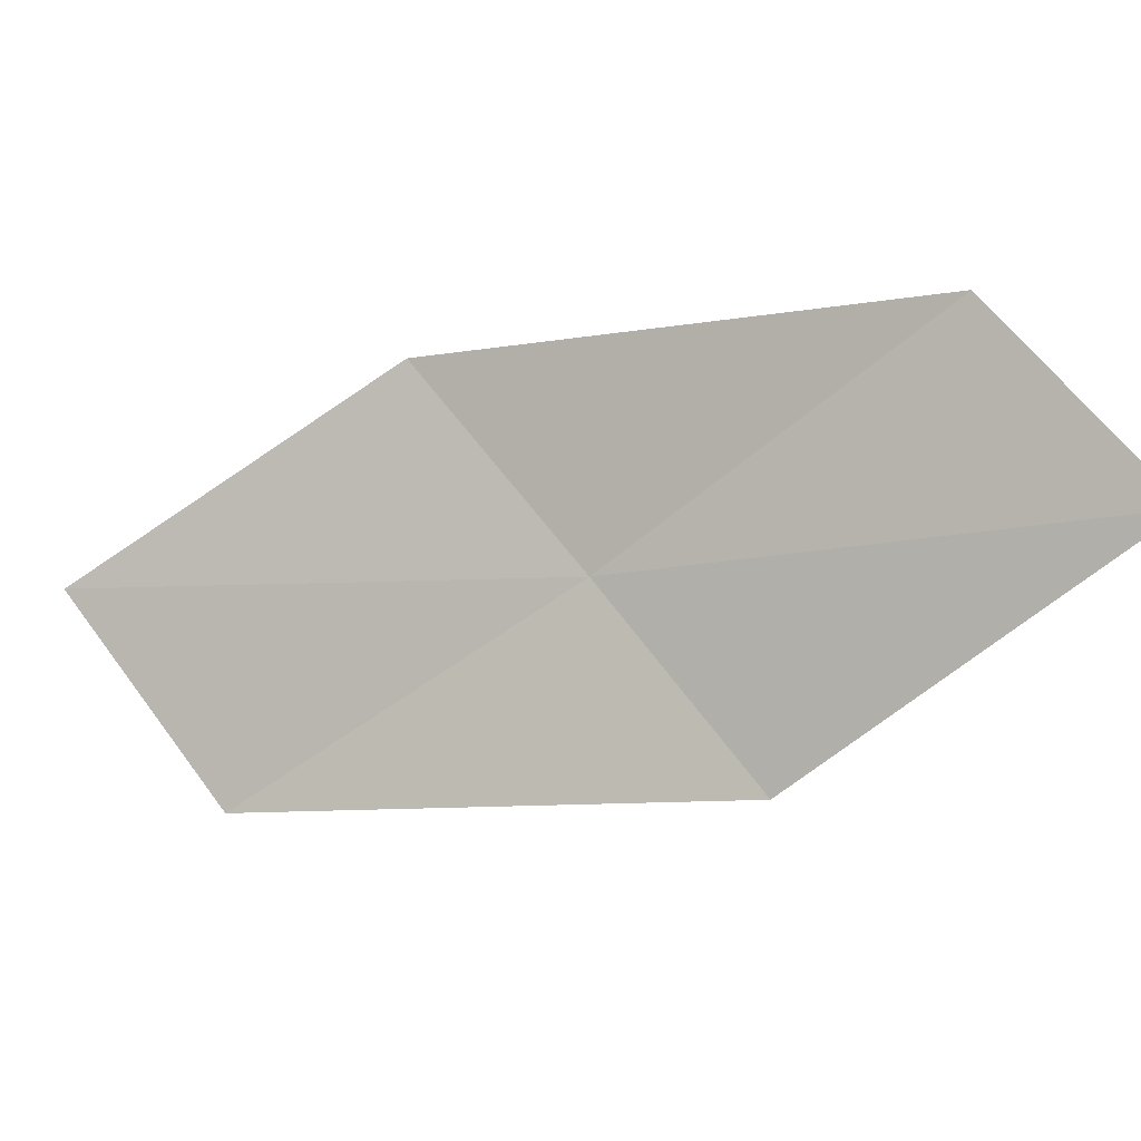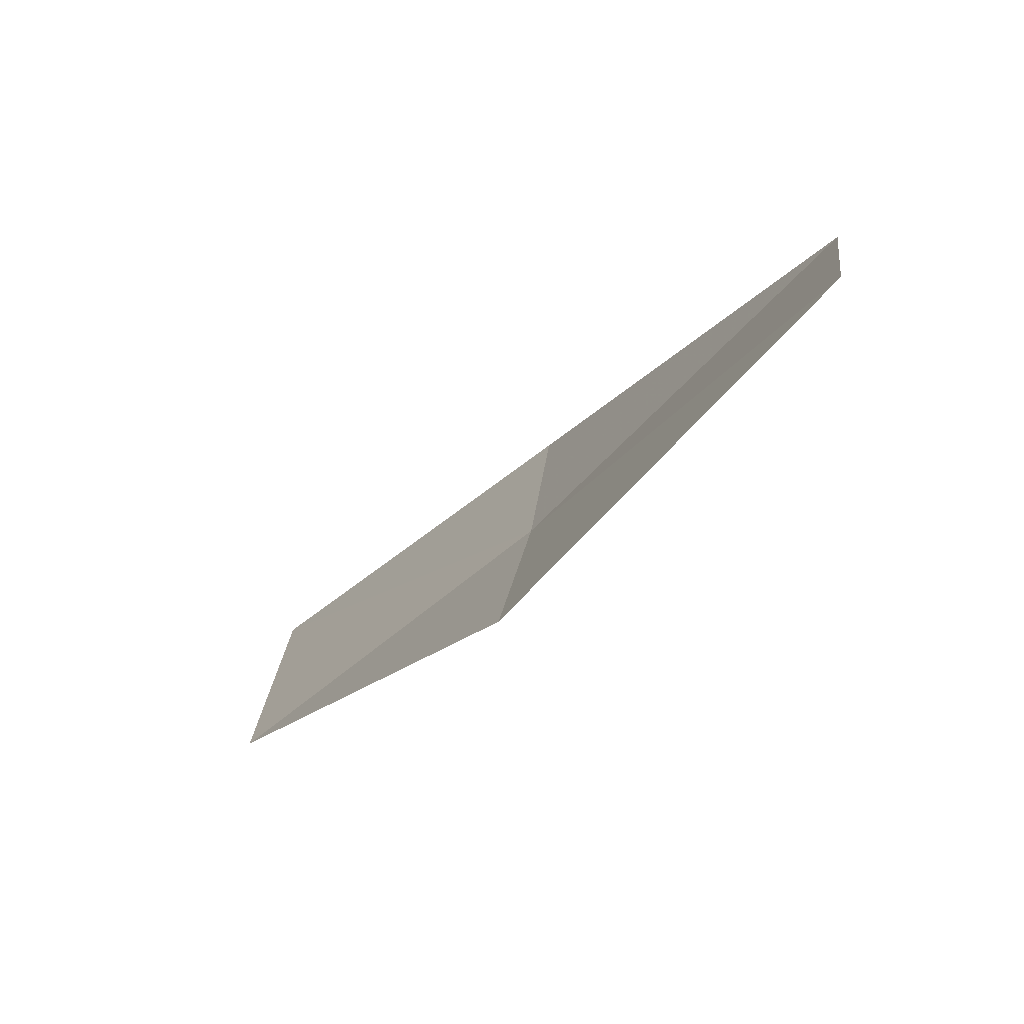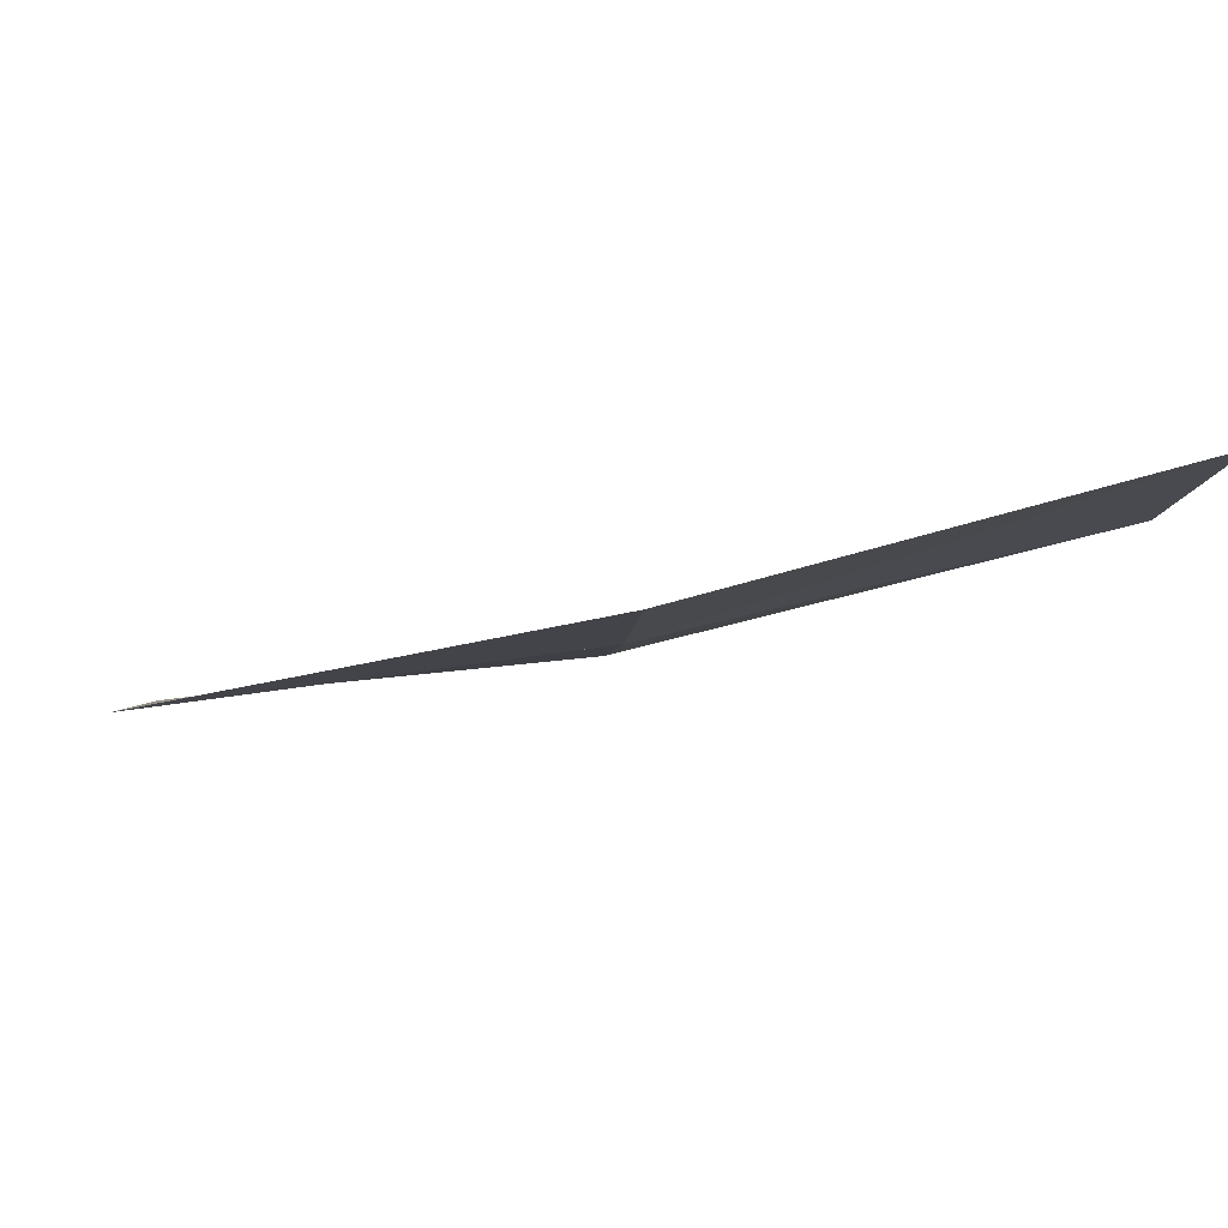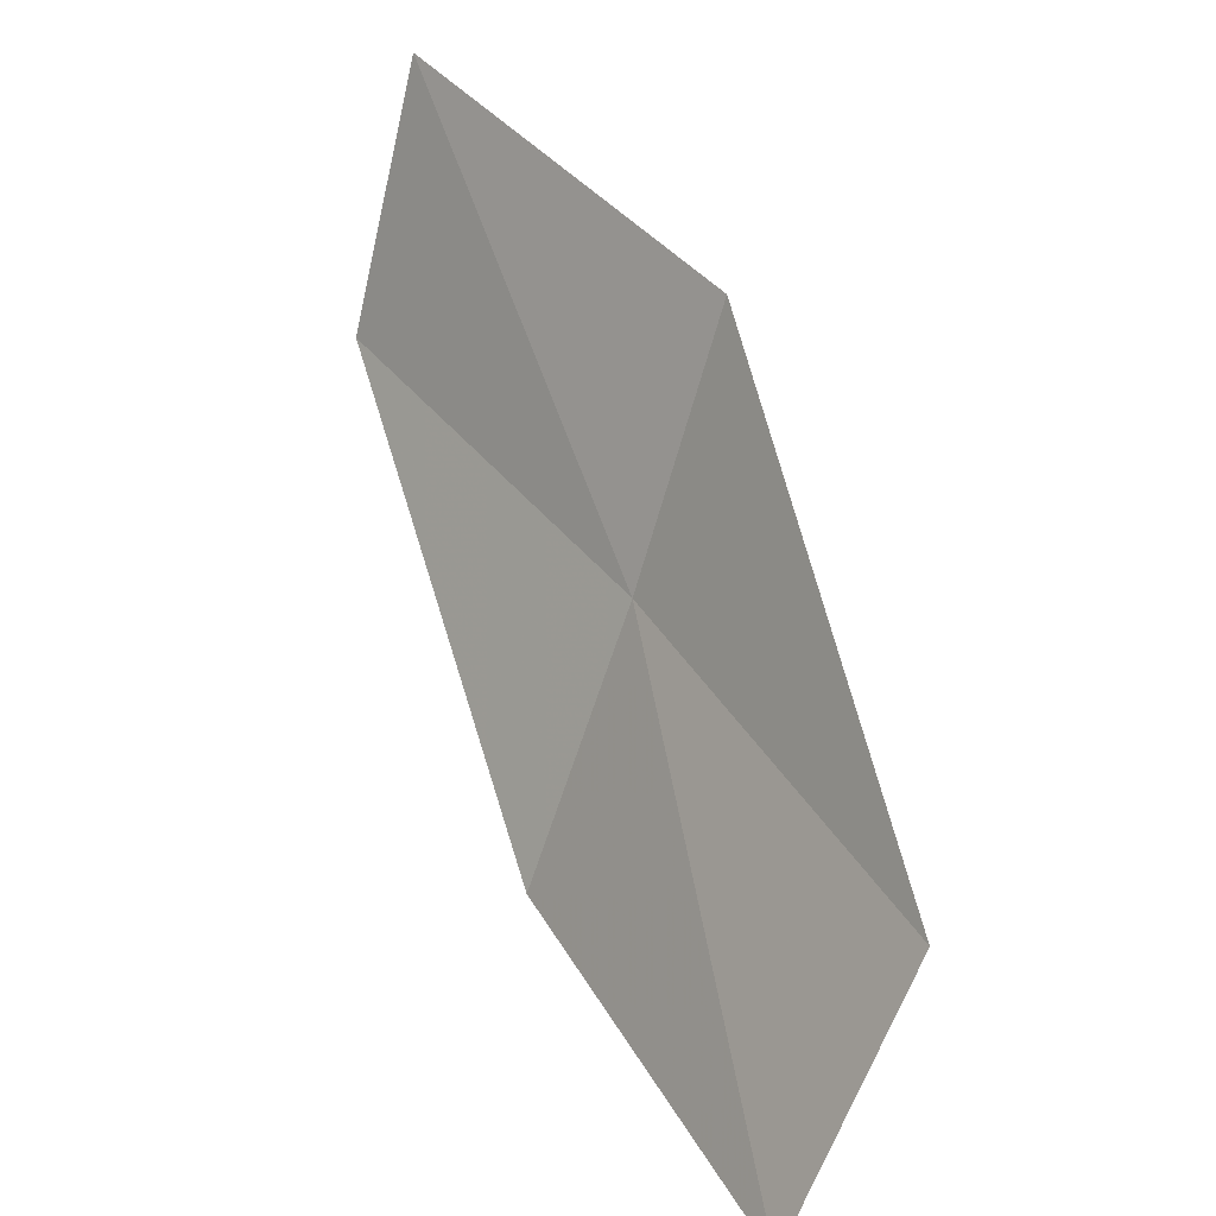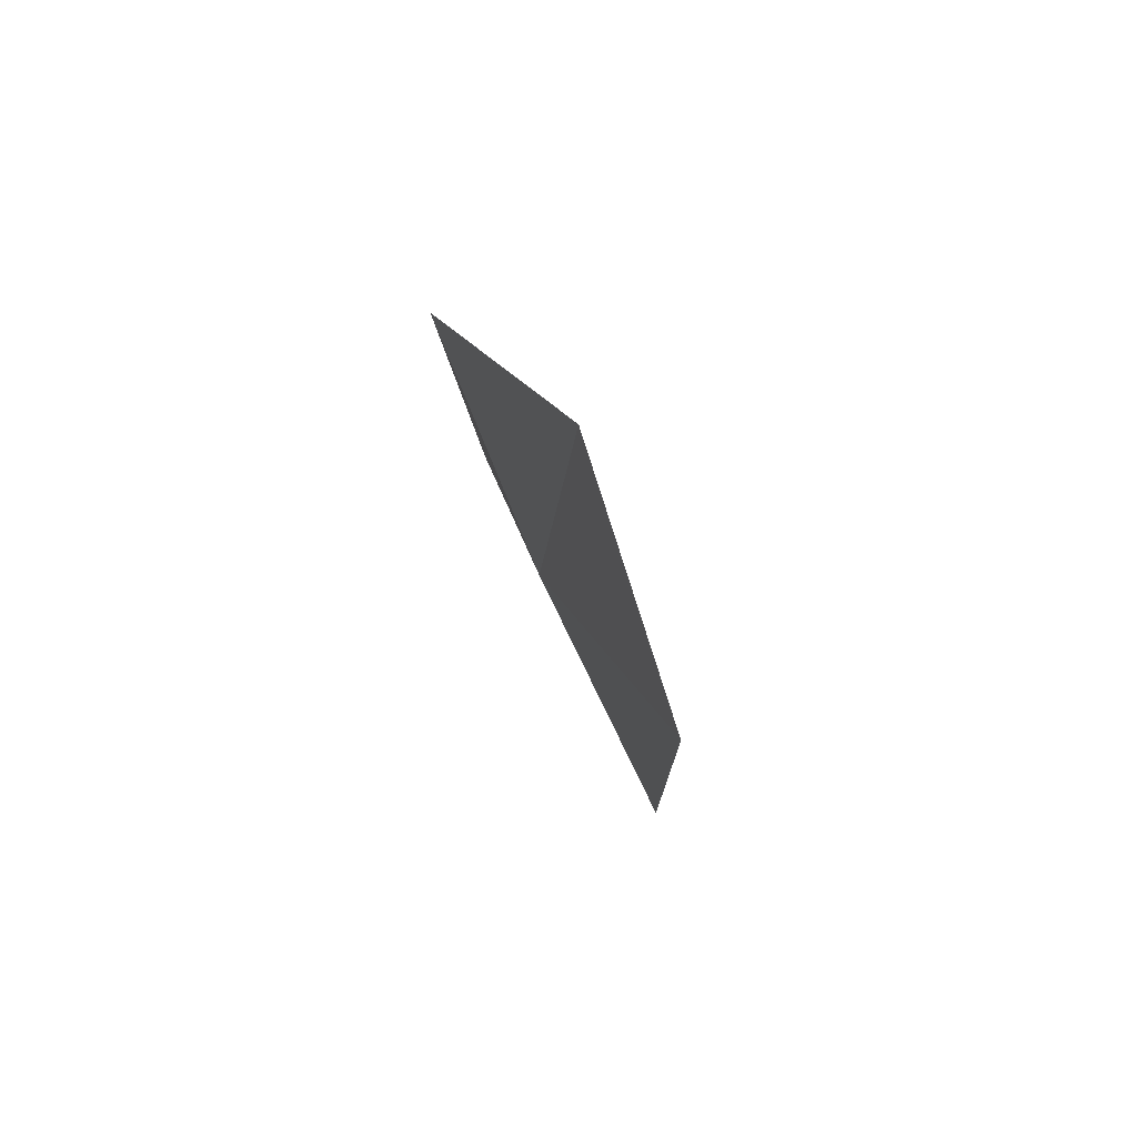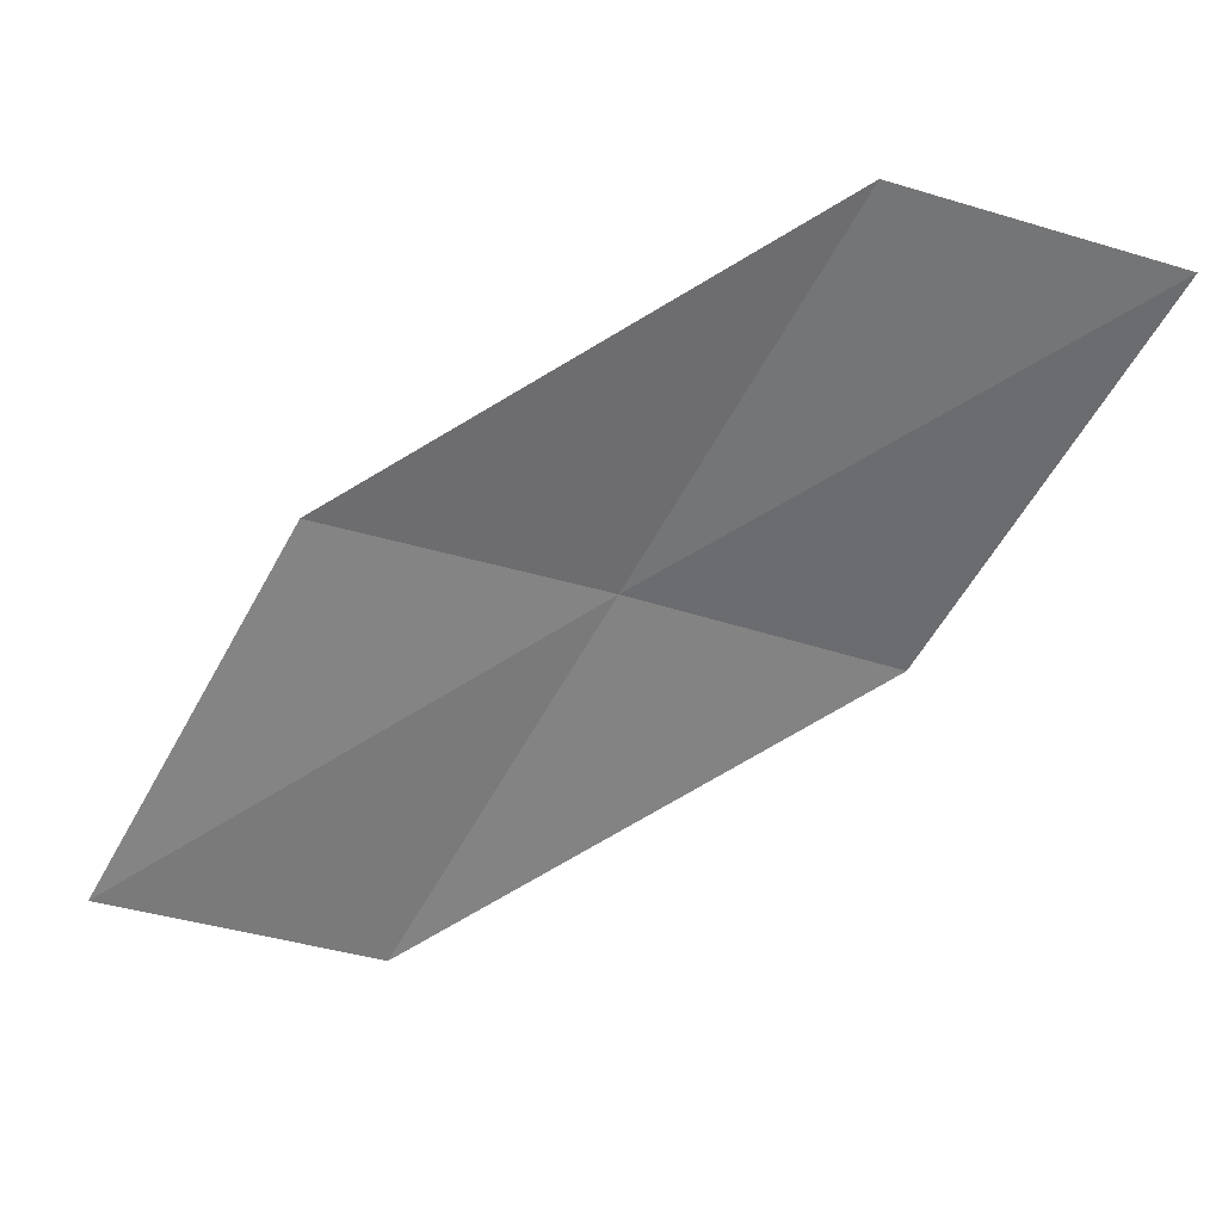
<metadata>
{"format":"obj","ext":"obj","renderer":"f3d","projection":"perspective","resolution":1024,"background":"white","views":[{"elev":46.3,"azim":-25.0,"up":"+Y"},{"elev":2.0,"azim":19.9,"up":"+Y"},{"elev":64.4,"azim":30.5,"up":"+Z"},{"elev":31.4,"azim":-85.5,"up":"+Z"},{"elev":26.0,"azim":116.3,"up":"+Z"},{"elev":77.3,"azim":-65.3,"up":"+Y"}]}
</metadata>
<code>
v 15.34 -18.57 8.455
v 13.36 -19.93 8.055
v 12.98 -19.35 6.634
v 14.95 -18.09 7.002
v 15.67 -18.96 9.868
v 17.17 -17 8.859
v 17.48 -17.31 10.3
f 1 3 2
f 1 4 3
f 1 2 5
f 1 6 4
f 1 5 7
f 1 7 6

</code>
